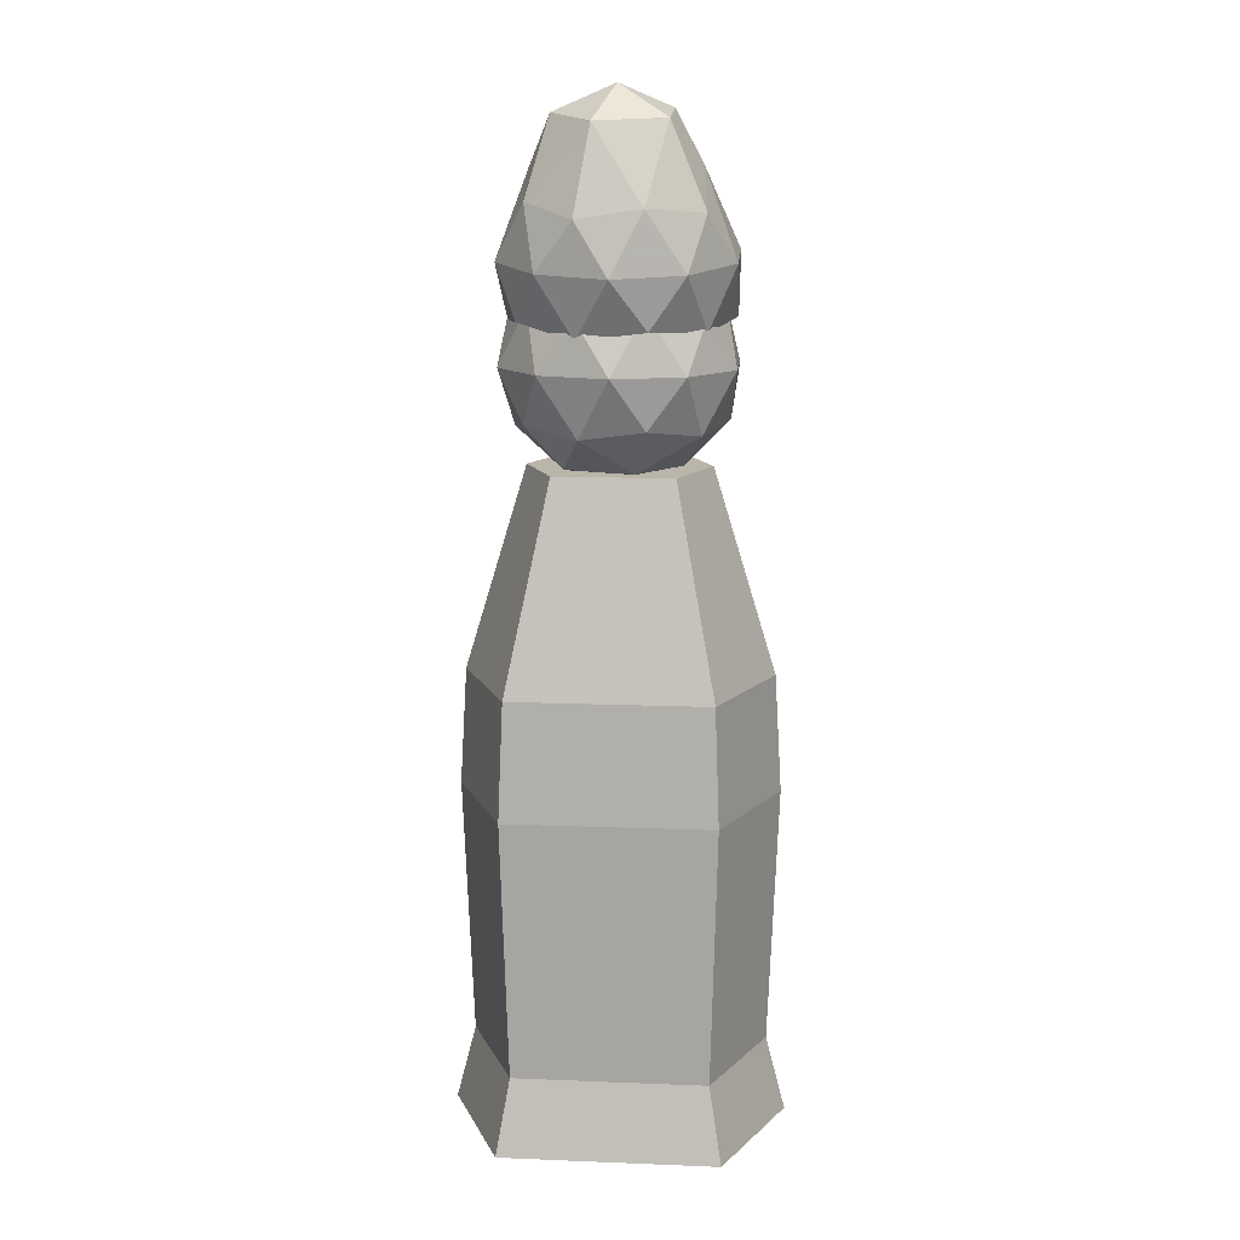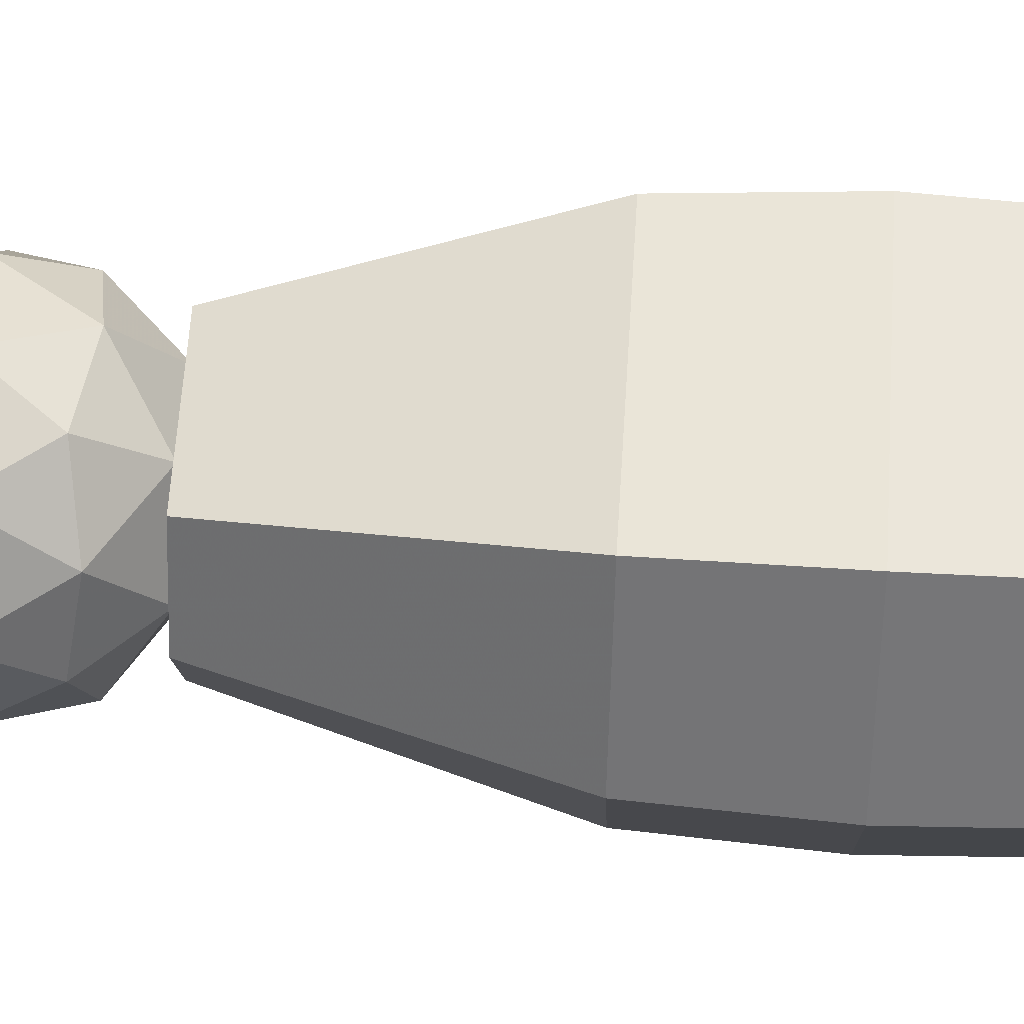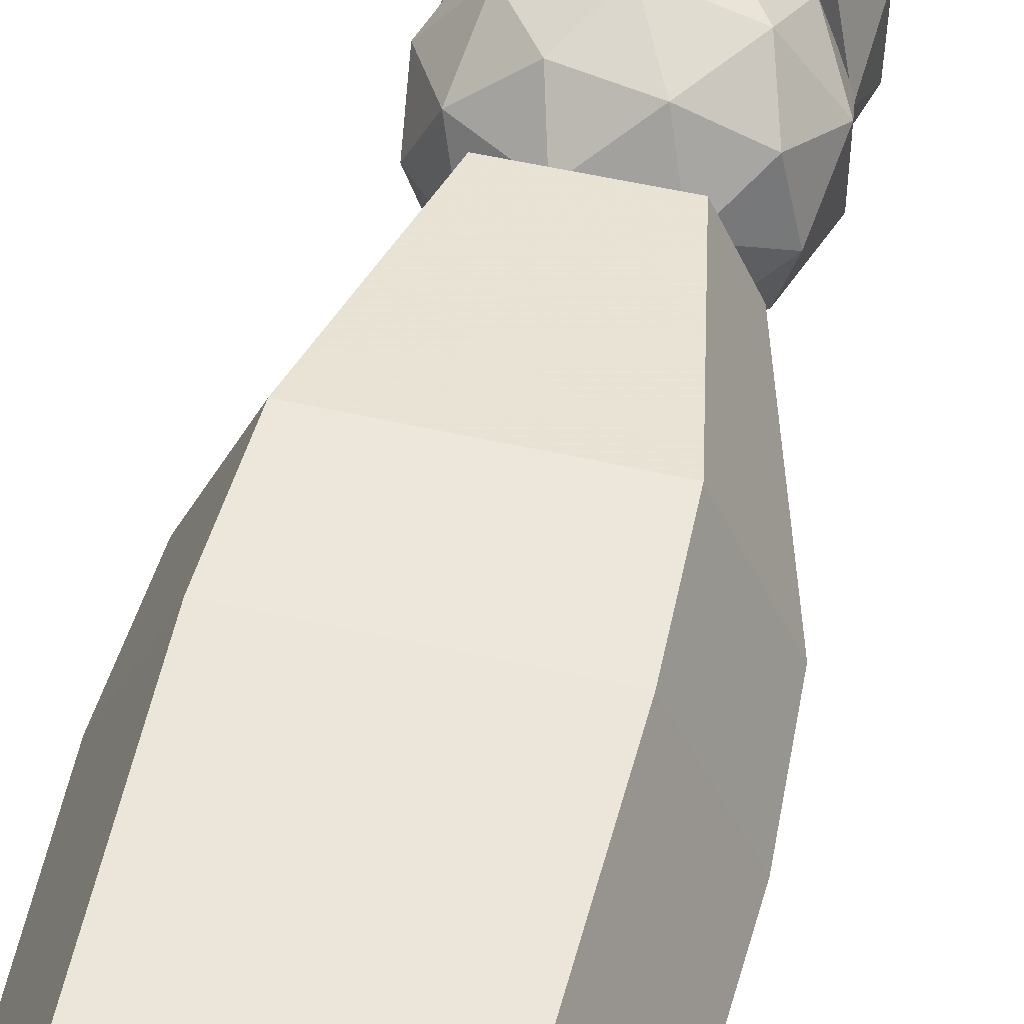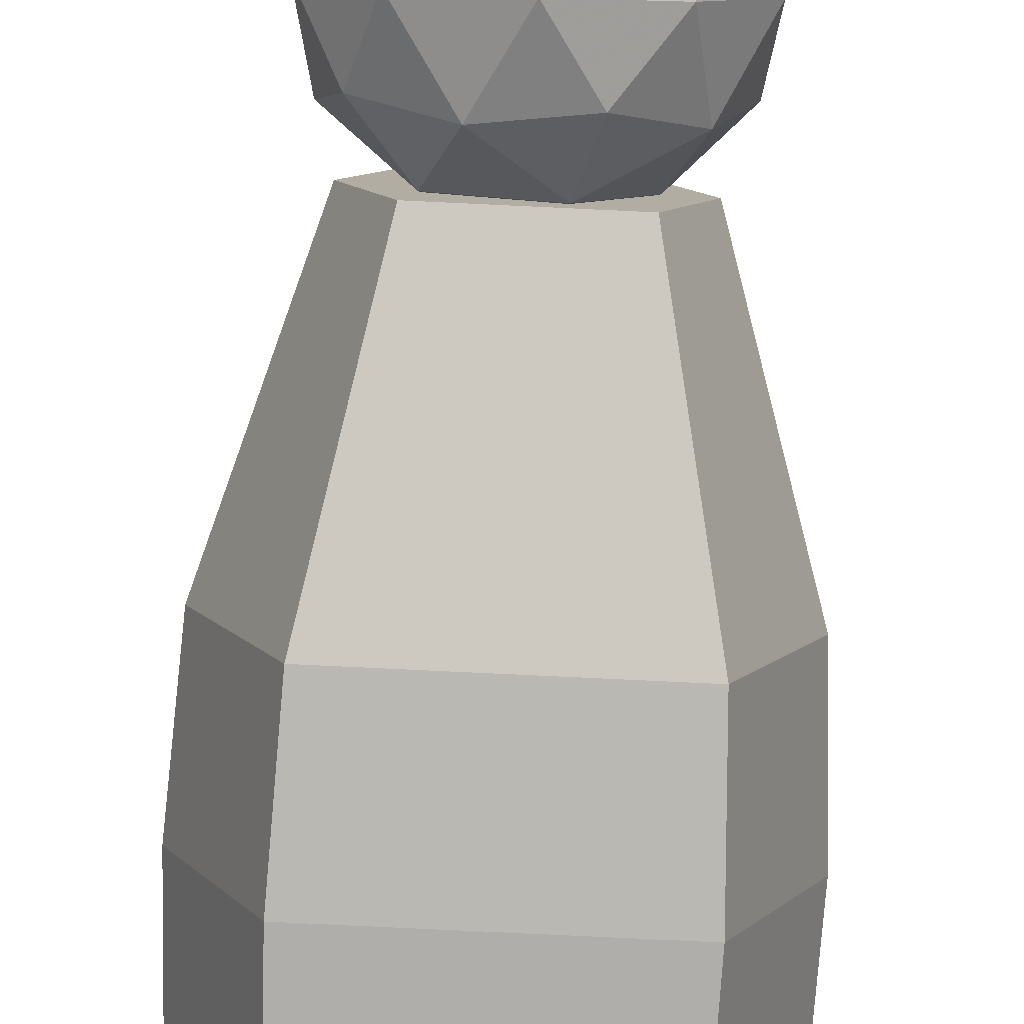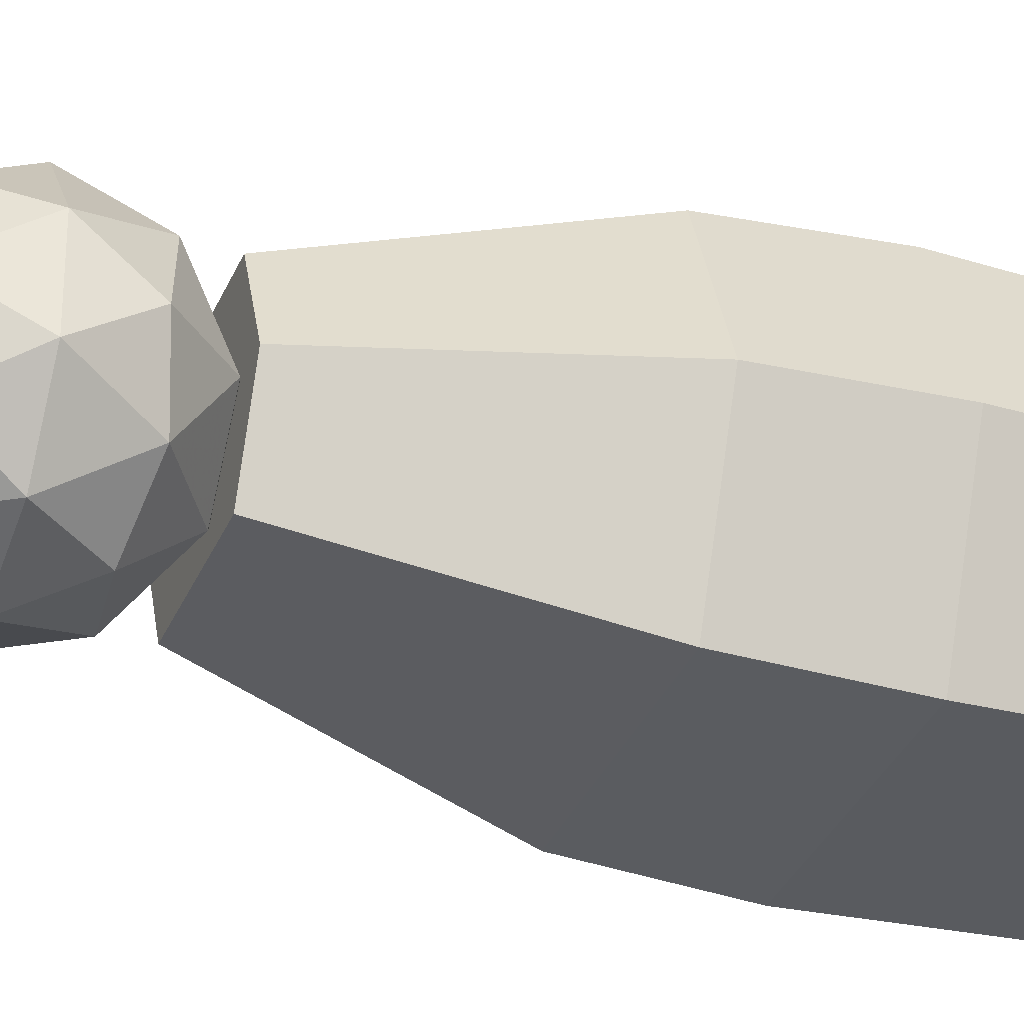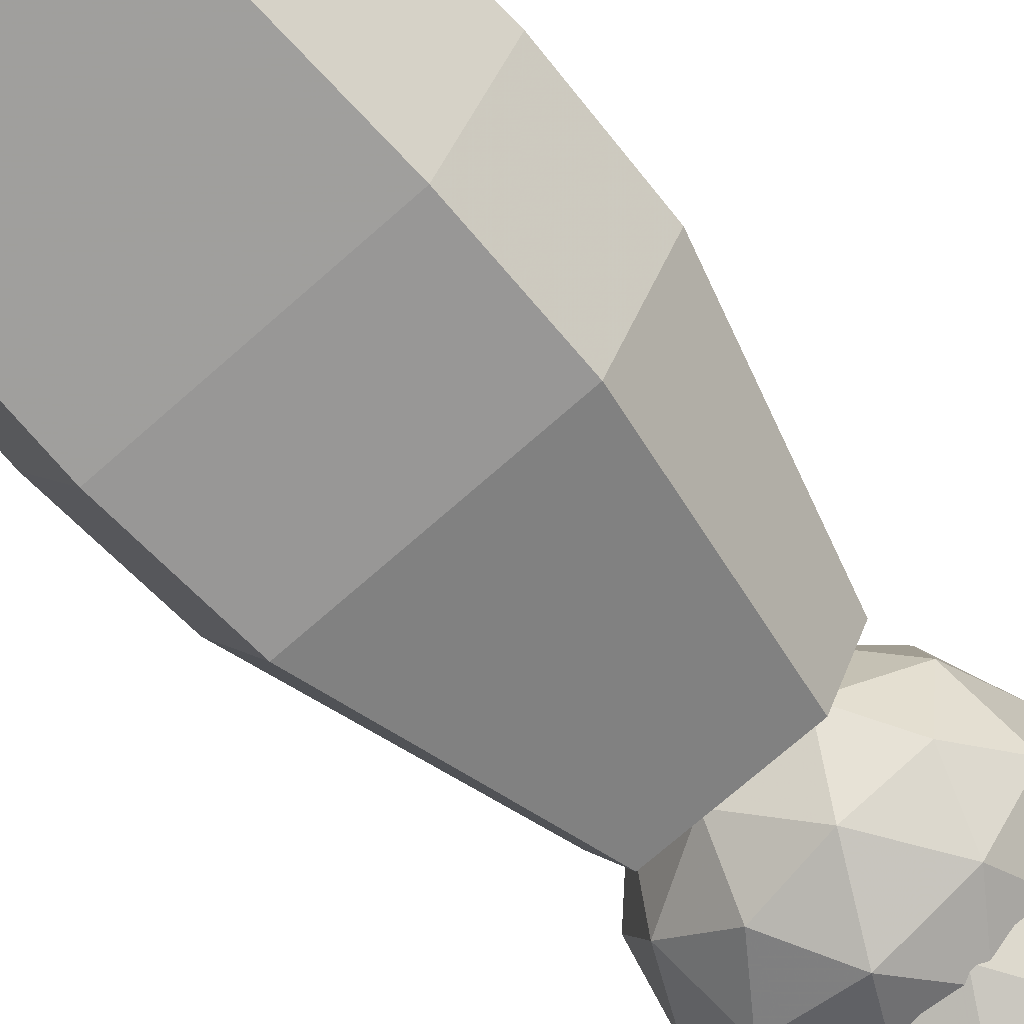
<metadata>
{"format":"obj","ext":"obj","renderer":"f3d","projection":"perspective","resolution":1024,"background":"white","views":[{"elev":13.5,"azim":-174.9,"up":"+Y"},{"elev":56.6,"azim":-86.5,"up":"+Z"},{"elev":53.1,"azim":13.7,"up":"+Z"},{"elev":-79.7,"azim":177.3,"up":"+Z"},{"elev":-33.1,"azim":-110.2,"up":"+Z"},{"elev":-70.1,"azim":41.8,"up":"+Z"}]}
</metadata>
<code>
g Icosphere.001
v 0 2.742 -0.01771
v 0.3414 2.693 0.2258
v -0.1304 2.711 0.3705
v -0.422 2.641 -0.005541
v -0.1304 2.619 -0.3873
v 0.3414 2.637 -0.2426
v 0.1232 3.084 0.3042
v -0.3225 3.067 0.1675
v -0.3225 3.014 -0.275
v 0.1232 2.997 -0.4117
v 0.3172 3.145 -0.06645
v 0 3.444 -0.1025
v -0.0724 2.83 0.1851
v 0.1896 2.821 0.1047
v 0.124 2.674 0.3562
v 0.4013 2.62 -0.002982
v 0.1896 2.789 -0.1553
v -0.2343 2.805 -0.0253
v -0.3247 2.657 0.2185
v -0.0724 2.779 -0.2357
v -0.3247 2.603 -0.2269
v 0.124 2.587 -0.3646
v 0.4239 2.868 0.099
v 0.4239 2.837 -0.1611
v 0 2.903 0.3898
v 0.262 2.894 0.3094
v -0.4239 2.868 0.099
v -0.262 2.894 0.3094
v -0.262 2.811 -0.3715
v -0.4239 2.837 -0.1611
v 0.262 2.811 -0.3715
v 0 2.802 -0.4519
v 0.3067 3.099 0.1526
v -0.1172 3.115 0.2827
v -0.2977 3.172 -0.0696
v -0.1172 3.032 -0.3982
v 0.3067 3.048 -0.2682
v 0.0724 3.369 0.1201
v 0.2343 3.343 -0.09033
v -0.1896 3.359 0.03971
v -0.1896 3.327 -0.2204
v 0.0724 3.318 -0.3007
g Icosphere.001_Icosphere.001_Material.001
f 1 14 13
f 2 14 16
f 1 13 18
f 1 18 20
f 1 20 17
f 2 16 23
f 3 15 25
f 4 19 27
f 5 21 29
f 6 22 31
f 2 23 26
f 3 25 28
f 4 27 30
f 5 29 32
f 6 31 24
f 7 33 38
f 8 34 40
f 9 35 41
f 10 36 42
f 11 37 39
f 39 42 12
f 39 37 42
f 37 10 42
f 42 41 12
f 42 36 41
f 36 9 41
f 41 40 12
f 41 35 40
f 35 8 40
f 40 38 12
f 40 34 38
f 34 7 38
f 38 39 12
f 38 33 39
f 33 11 39
f 24 37 11
f 24 31 37
f 31 10 37
f 32 36 10
f 32 29 36
f 29 9 36
f 30 35 9
f 30 27 35
f 27 8 35
f 28 34 8
f 28 25 34
f 25 7 34
f 26 33 7
f 26 23 33
f 23 11 33
f 31 32 10
f 31 22 32
f 22 5 32
f 29 30 9
f 29 21 30
f 21 4 30
f 27 28 8
f 27 19 28
f 19 3 28
f 25 26 7
f 25 15 26
f 15 2 26
f 23 24 11
f 23 16 24
f 16 6 24
f 17 22 6
f 17 20 22
f 20 5 22
f 20 21 5
f 20 18 21
f 18 4 21
f 18 19 4
f 18 13 19
f 13 3 19
f 16 17 6
f 16 14 17
f 14 1 17
f 13 15 3
f 13 14 15
f 14 2 15
g Cube
v -0.3911 0.8896 0.4748
v -0.3911 0.8896 -0.4748
v 0.3911 0.8896 -0.4748
v 0.3911 0.8896 0.4748
v -0.3741 1.333 0.4543
v -0.3741 1.333 -0.4543
v 0.3741 1.333 -0.4543
v 0.3741 1.333 0.4543
v -0.2213 2.103 0.2687
v -0.2213 2.103 -0.2687
v 0.2213 2.103 -0.2687
v 0.2213 2.103 0.2687
v -0.3653 -0.09847 0.4435
v -0.3653 -0.09847 -0.4435
v 0.3653 -0.09847 -0.4435
v 0.3653 -0.09847 0.4435
v -0.4142 -0.3881 0.5029
v -0.4142 -0.3881 -0.5029
v 0.4142 -0.3881 -0.5029
v 0.4142 -0.3881 0.5029
v -0.3826 1.111 0.4645
v -0.573 1.333 0
v -0.3826 1.111 -0.4645
v -0.599 0.8896 0
v 0.3826 1.111 -0.4645
v 0.573 1.333 0
v 0.3826 1.111 0.4645
v 0.599 0.8896 0
v -0.339 2.103 0
v 0 2.103 -0.2687
v 0.339 2.103 0
v 0 2.103 0.2687
v -0.2977 1.718 0.3615
v 0.2977 1.718 0.3615
v 0.2977 1.718 -0.3615
v -0.2977 1.718 -0.3615
v -0.5595 -0.09847 0
v 0.5595 -0.09847 0
v 0.3782 0.3956 0.4592
v -0.3782 0.3956 0.4592
v 0.3782 0.3956 -0.4592
v -0.3782 0.3956 -0.4592
v -0.6344 -0.3881 0
v 0 -0.3881 -0.5029
v 0.6344 -0.3881 0
v 0 -0.3881 0.5029
v 0.3897 -0.2433 0.4732
v -0.3897 -0.2433 0.4732
v 0.3897 -0.2433 -0.4732
v -0.3897 -0.2433 -0.4732
v -0.5969 -0.2433 0
v 0.5969 -0.2433 0
v 0 -0.3881 0
v -0.5792 0.3956 0
v 0.5792 0.3956 0
v -0.456 1.718 0
v 0.456 1.718 0
v 0 2.103 0
v 0.586 1.111 0
v -0.586 1.111 0
g Cube_Cube_Material
f 65 44 66
f 67 45 44
f 69 46 70
f 63 43 46
f 82 55 58
f 74 76 54
f 100 72 52
f 99 77 53
f 72 78 52
f 98 75 51
f 88 90 59
f 97 81 58
f 83 57 56
f 96 84 56
f 95 86 61
f 89 62 87
f 86 91 61
f 92 60 85
f 90 93 85
f 55 79 93
f 56 92 93
f 92 91 86
f 92 86 60
f 57 91 92
f 91 94 87
f 57 80 94
f 58 89 94
f 95 87 62
f 59 85 95
f 60 86 95
f 96 79 55
f 66 96 82
f 66 44 84
f 45 83 84
f 97 80 57
f 70 97 83
f 70 46 81
f 89 90 88
f 89 88 62
f 55 90 89
f 98 71 52
f 64 98 78
f 64 47 75
f 77 78 72
f 77 72 53
f 48 78 77
f 99 73 54
f 68 99 76
f 68 49 77
f 100 71 51
f 54 73 100
f 53 72 100
f 75 76 74
f 75 74 51
f 50 76 75
f 43 82 81
f 47 63 69
f 67 101 70
f 49 68 101
f 50 69 101
f 49 67 65
f 63 102 66
f 47 64 102
f 48 65 102
f 102 65 66
f 65 67 44
f 101 69 70
f 69 63 46
f 81 82 58
f 71 100 52
f 73 99 53
f 71 98 51
f 80 97 58
f 84 83 56
f 79 96 56
f 87 95 61
f 94 89 87
f 93 92 85
f 59 90 85
f 90 55 93
f 79 56 93
f 56 57 92
f 61 91 87
f 91 57 94
f 80 58 94
f 88 95 62
f 88 59 95
f 85 60 95
f 82 96 55
f 43 66 82
f 96 66 84
f 44 45 84
f 83 97 57
f 45 70 83
f 97 70 81
f 58 55 89
f 78 98 52
f 48 64 78
f 98 64 75
f 49 48 77
f 76 99 54
f 50 68 76
f 99 68 77
f 74 100 51
f 74 54 100
f 73 53 100
f 47 50 75
f 46 43 81
f 50 47 69
f 45 67 70
f 67 49 101
f 68 50 101
f 48 49 65
f 43 63 66
f 63 47 102
f 64 48 102
g Icosphere
v 0 2.041 0
v 0.3225 2.276 0.2228
v -0.1232 2.276 0.3606
v -0.3986 2.276 0
v -0.1232 2.276 -0.3606
v 0.3225 2.276 -0.2228
v 0.1232 2.655 0.3606
v -0.3225 2.655 0.2228
v -0.3225 2.655 -0.2228
v 0.1232 2.655 -0.3606
v 0.3986 2.655 0
v 0 2.889 0
v -0.0724 2.105 0.2119
v 0.1896 2.105 0.131
v 0.1172 2.243 0.3429
v 0.3791 2.243 0
v 0.1896 2.105 -0.131
v -0.2343 2.105 0
v -0.3067 2.243 0.2119
v -0.0724 2.105 -0.2119
v -0.3067 2.243 -0.2119
v 0.1172 2.243 -0.3429
v 0.4239 2.465 0.131
v 0.4239 2.465 -0.131
v 0 2.465 0.4239
v 0.262 2.465 0.3429
v -0.4239 2.465 0.131
v -0.262 2.465 0.3429
v -0.262 2.465 -0.3429
v -0.4239 2.465 -0.131
v 0.262 2.465 -0.3429
v 0 2.465 -0.4239
v 0.3067 2.688 0.2119
v -0.1172 2.688 0.3429
v -0.3791 2.688 0
v -0.1172 2.688 -0.3429
v 0.3067 2.688 -0.2119
v 0.0724 2.826 0.2119
v 0.2343 2.826 0
v -0.1896 2.826 0.131
v -0.1896 2.826 -0.131
v 0.0724 2.826 -0.2119
g Icosphere_Icosphere_Material.001
f 103 116 115
f 104 116 118
f 103 115 120
f 103 120 122
f 103 122 119
f 104 118 125
f 105 117 127
f 106 121 129
f 107 123 131
f 108 124 133
f 104 125 128
f 105 127 130
f 106 129 132
f 107 131 134
f 108 133 126
f 109 135 140
f 110 136 142
f 111 137 143
f 112 138 144
f 113 139 141
f 141 144 114
f 141 139 144
f 139 112 144
f 144 143 114
f 144 138 143
f 138 111 143
f 143 142 114
f 143 137 142
f 137 110 142
f 142 140 114
f 142 136 140
f 136 109 140
f 140 141 114
f 140 135 141
f 135 113 141
f 126 139 113
f 126 133 139
f 133 112 139
f 134 138 112
f 134 131 138
f 131 111 138
f 132 137 111
f 132 129 137
f 129 110 137
f 130 136 110
f 130 127 136
f 127 109 136
f 128 135 109
f 128 125 135
f 125 113 135
f 133 134 112
f 133 124 134
f 124 107 134
f 131 132 111
f 131 123 132
f 123 106 132
f 129 130 110
f 129 121 130
f 121 105 130
f 127 128 109
f 127 117 128
f 117 104 128
f 125 126 113
f 125 118 126
f 118 108 126
f 119 124 108
f 119 122 124
f 122 107 124
f 122 123 107
f 122 120 123
f 120 106 123
f 120 121 106
f 120 115 121
f 115 105 121
f 118 119 108
f 118 116 119
f 116 103 119
f 115 117 105
f 115 116 117
f 116 104 117

</code>
